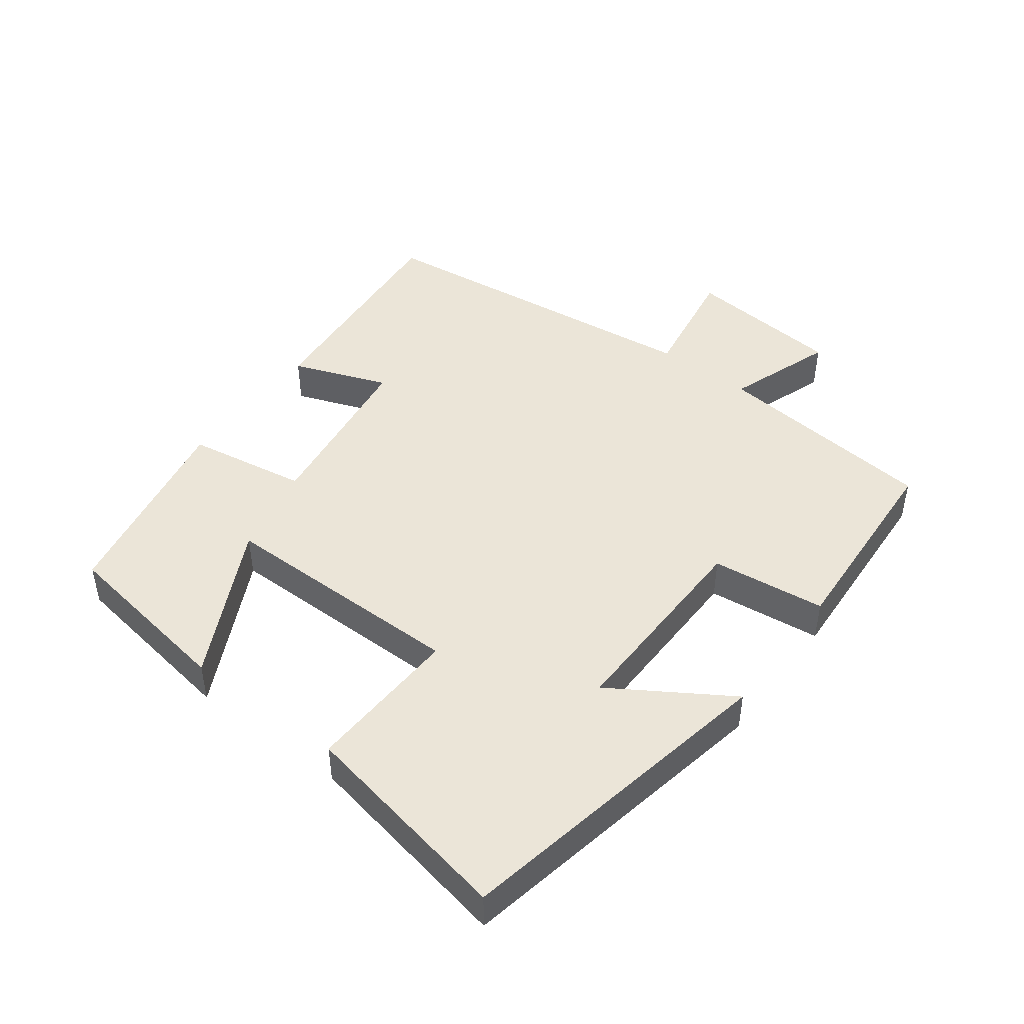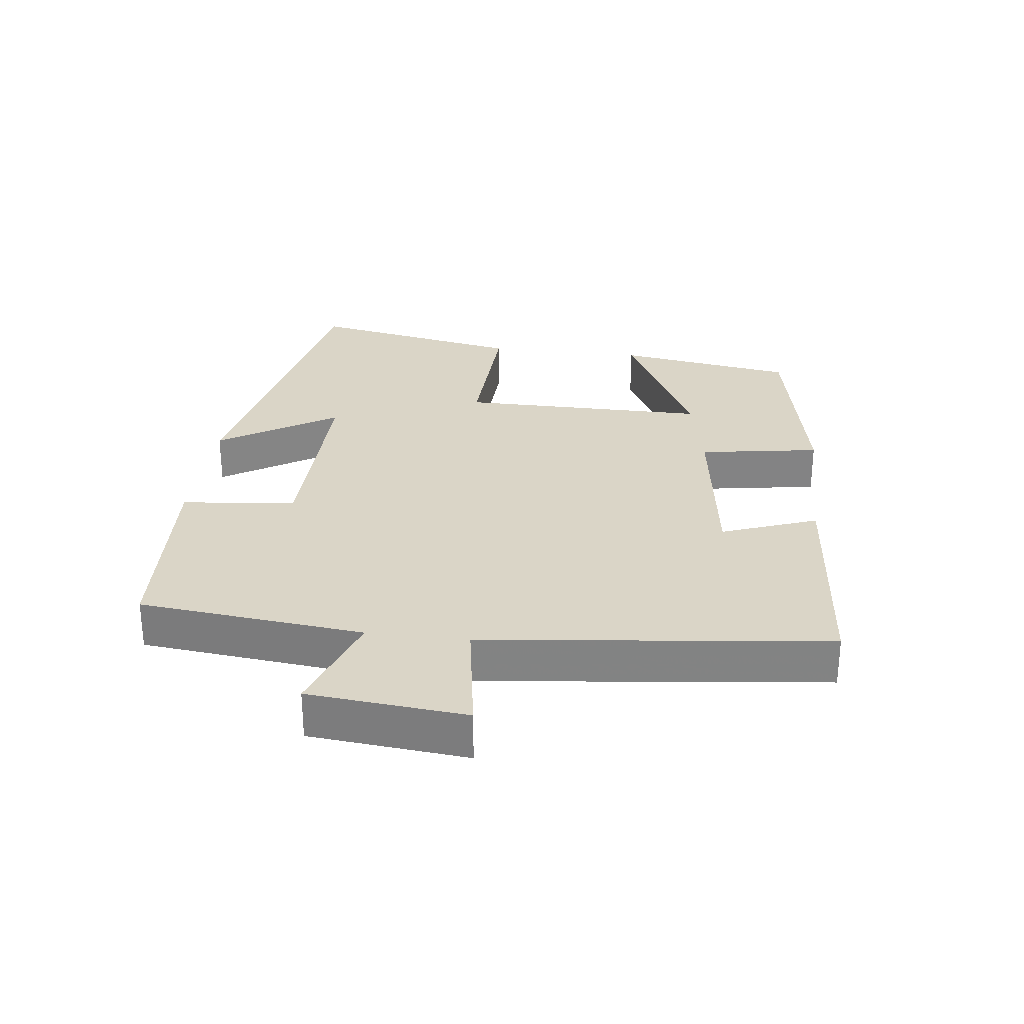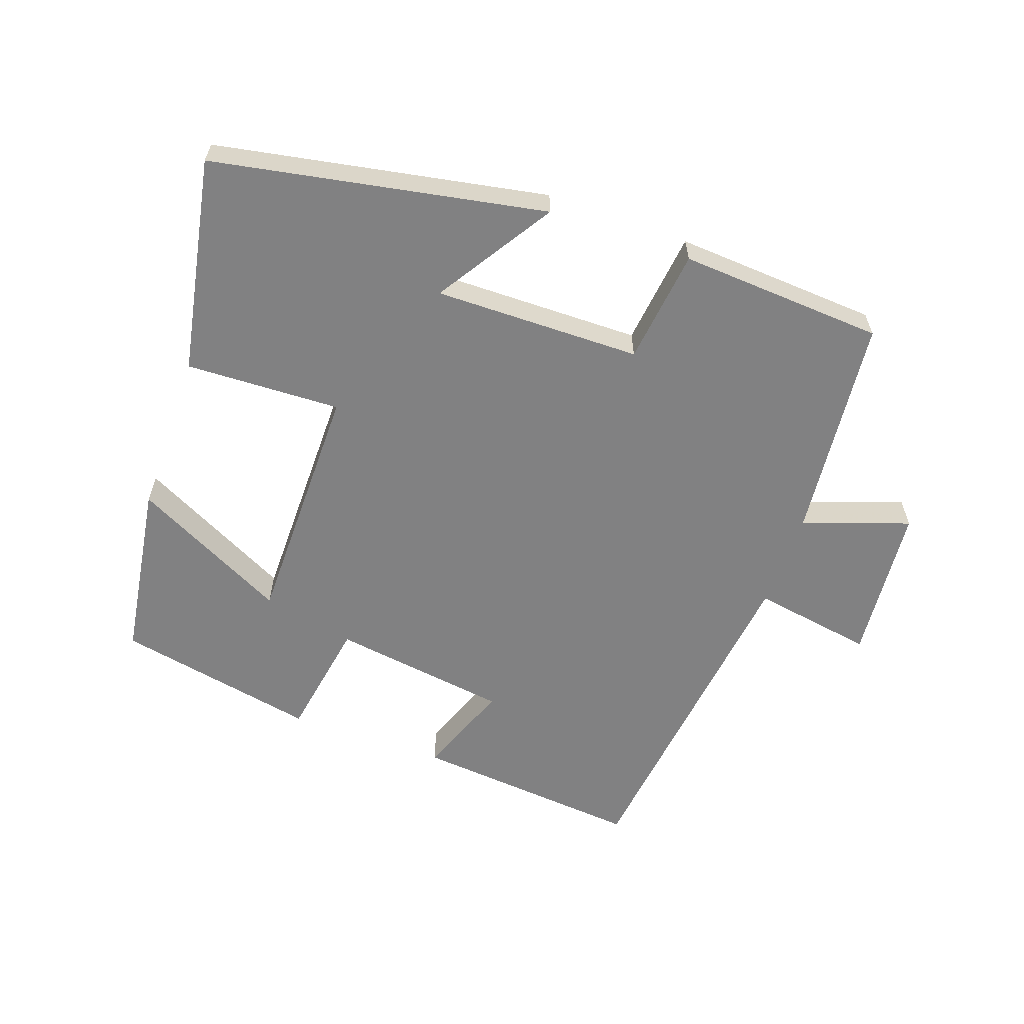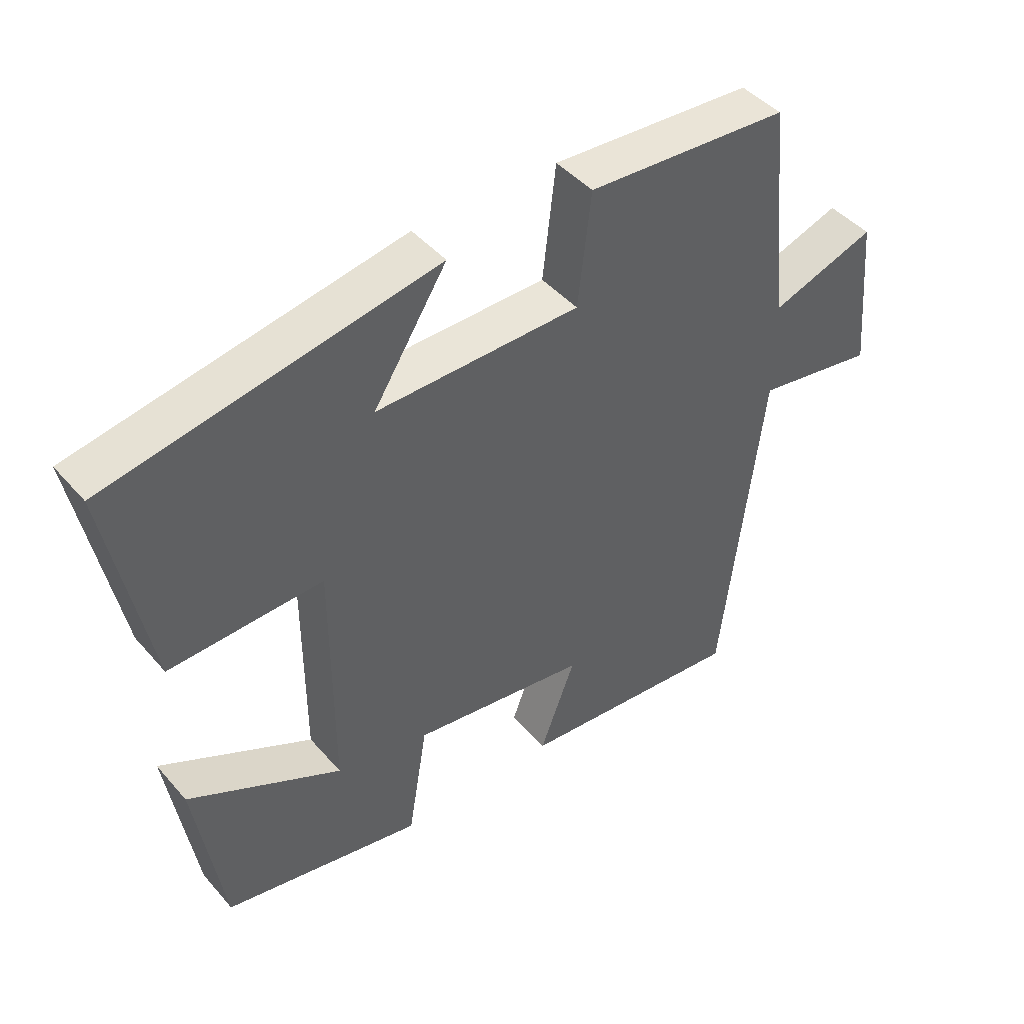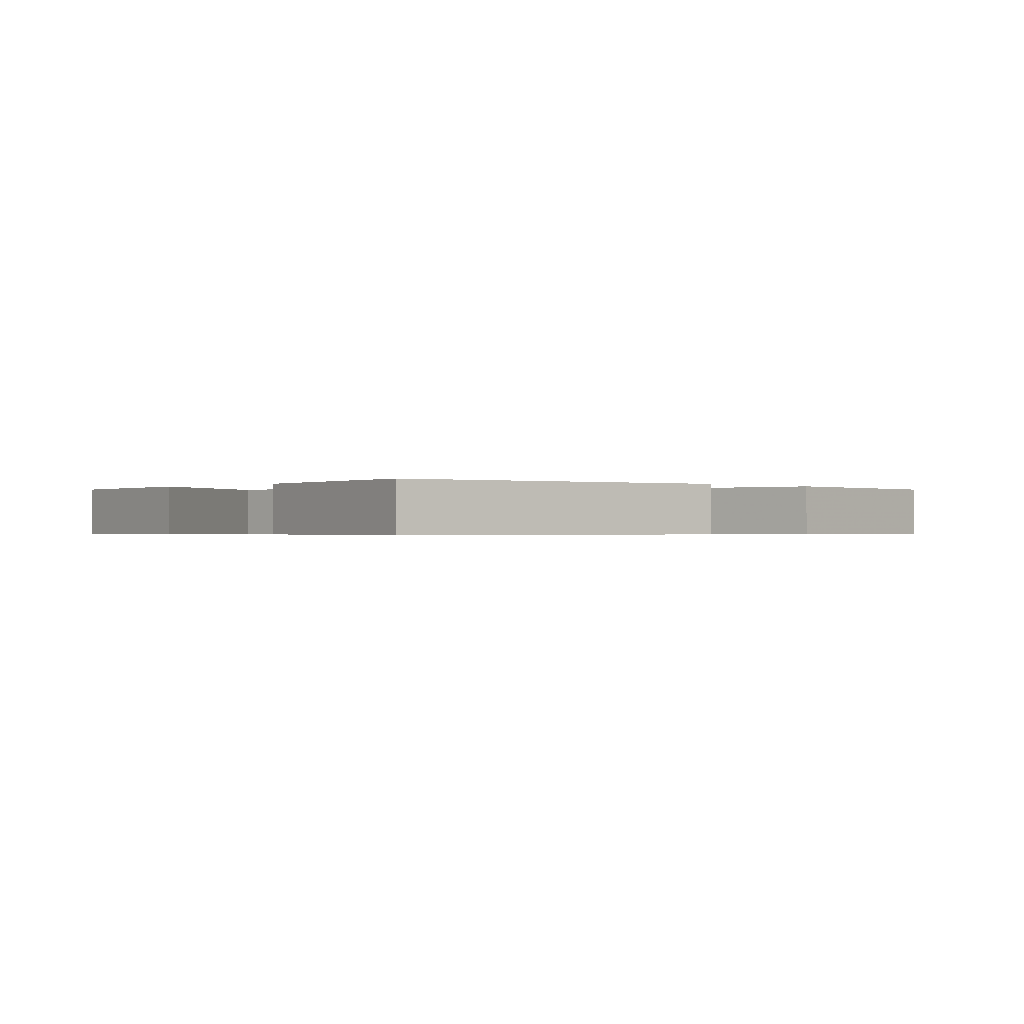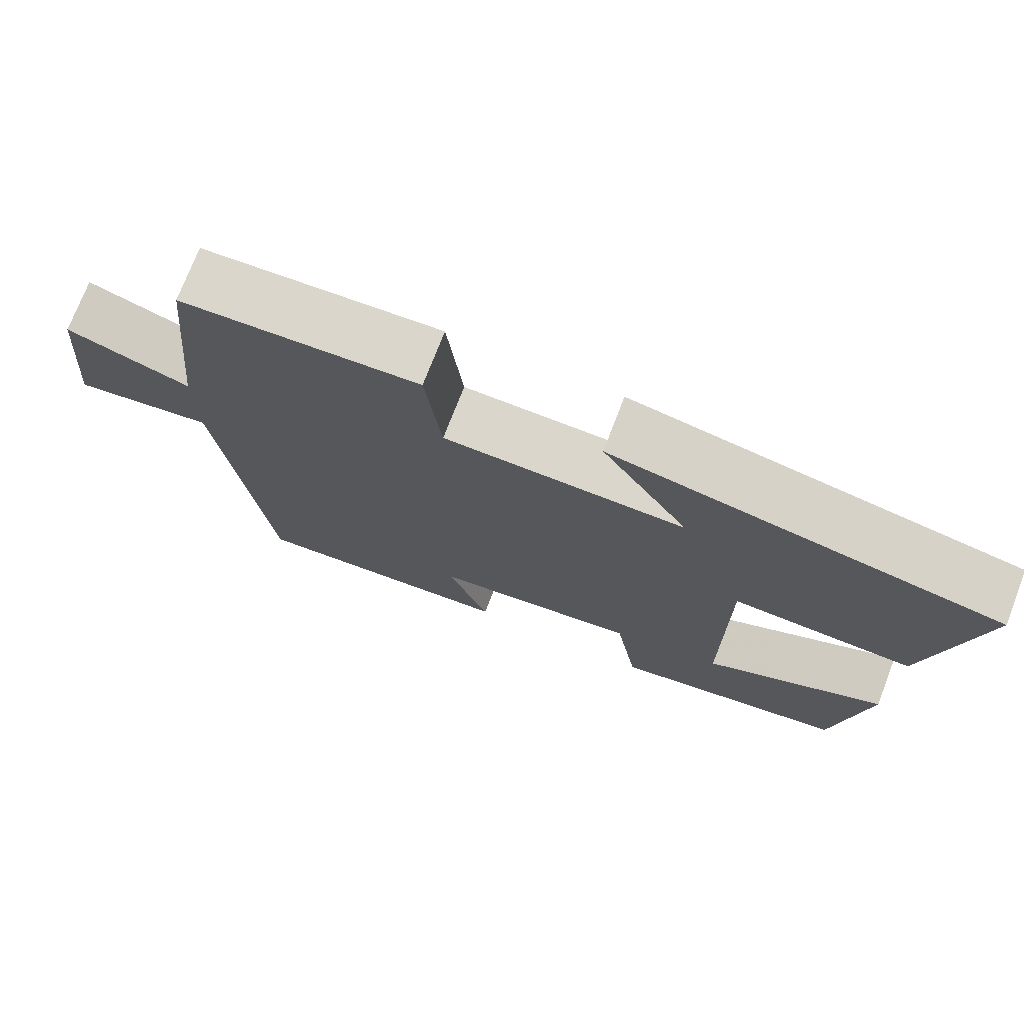
<metadata>
{"format":"obj","ext":"obj","renderer":"f3d","projection":"perspective","resolution":1024,"background":"white","views":[{"elev":45.9,"azim":-53.0,"up":"+Y"},{"elev":29.0,"azim":97.1,"up":"+Y"},{"elev":-60.4,"azim":-19.6,"up":"+Y"},{"elev":44.6,"azim":-37.9,"up":"+Z"},{"elev":-0.5,"azim":-44.9,"up":"+Y"},{"elev":73.9,"azim":-158.9,"up":"+Z"}]}
</metadata>
<code>
v 0.465 0.07 0.481
v 0.5 0.07 0.141
v 0.661 0.07 0.197
v 0.683 0.07 -0.041
v 0.5 0.07 -0.011
v 0.439 0.07 -0.531
v 0.091 0.07 -0.5
v 0.145 0.07 -0.356
v -0.123 0.07 -0.318
v -0.153 0.07 -0.5
v -0.458 0.07 -0.44
v -0.5 0.07 -0.169
v -0.266 0.07 -0.288
v -0.266 0.07 0.088
v -0.5 0.07 0.079
v -0.563 0.07 0.406
v -0.064 0.07 0.5
v -0.176 0.07 0.323
v 0.136 0.07 0.327
v 0.156 0.07 0.5
v 0.465 0 0.481
v 0.5 0 0.141
v 0.661 0 0.197
v 0.683 0 -0.041
v 0.5 0 -0.011
v 0.439 0 -0.531
v 0.091 0 -0.5
v 0.145 0 -0.356
v -0.123 0 -0.318
v -0.153 0 -0.5
v -0.458 0 -0.44
v -0.5 0 -0.169
v -0.266 0 -0.288
v -0.266 0 0.088
v -0.5 0 0.079
v -0.563 0 0.406
v -0.064 0 0.5
v -0.176 0 0.323
v 0.136 0 0.327
v 0.156 0 0.5
f 19 20 1 2
f 18 19 2
f 15 16 17 18
f 14 15 18 2
f 13 14 2
f 10 11 12 13
f 9 10 13
f 13 2 3
f 9 13 3
f 8 9 3
f 5 6 7 8
f 5 8 3
f 3 4 5
f 22 21 40 39
f 22 39 38
f 38 37 36 35
f 22 38 35 34
f 22 34 33
f 33 32 31 30
f 33 30 29
f 23 22 33
f 23 33 29
f 23 29 28
f 28 27 26 25
f 23 28 25
f 25 24 23
f 1 21 22 2
f 2 22 23 3
f 3 23 24 4
f 4 24 25 5
f 5 25 26 6
f 6 26 27 7
f 7 27 28 8
f 8 28 29 9
f 9 29 30 10
f 10 30 31 11
f 11 31 32 12
f 12 32 33 13
f 13 33 34 14
f 14 34 35 15
f 15 35 36 16
f 16 36 37 17
f 17 37 38 18
f 18 38 39 19
f 19 39 40 20
f 20 40 21 1

</code>
